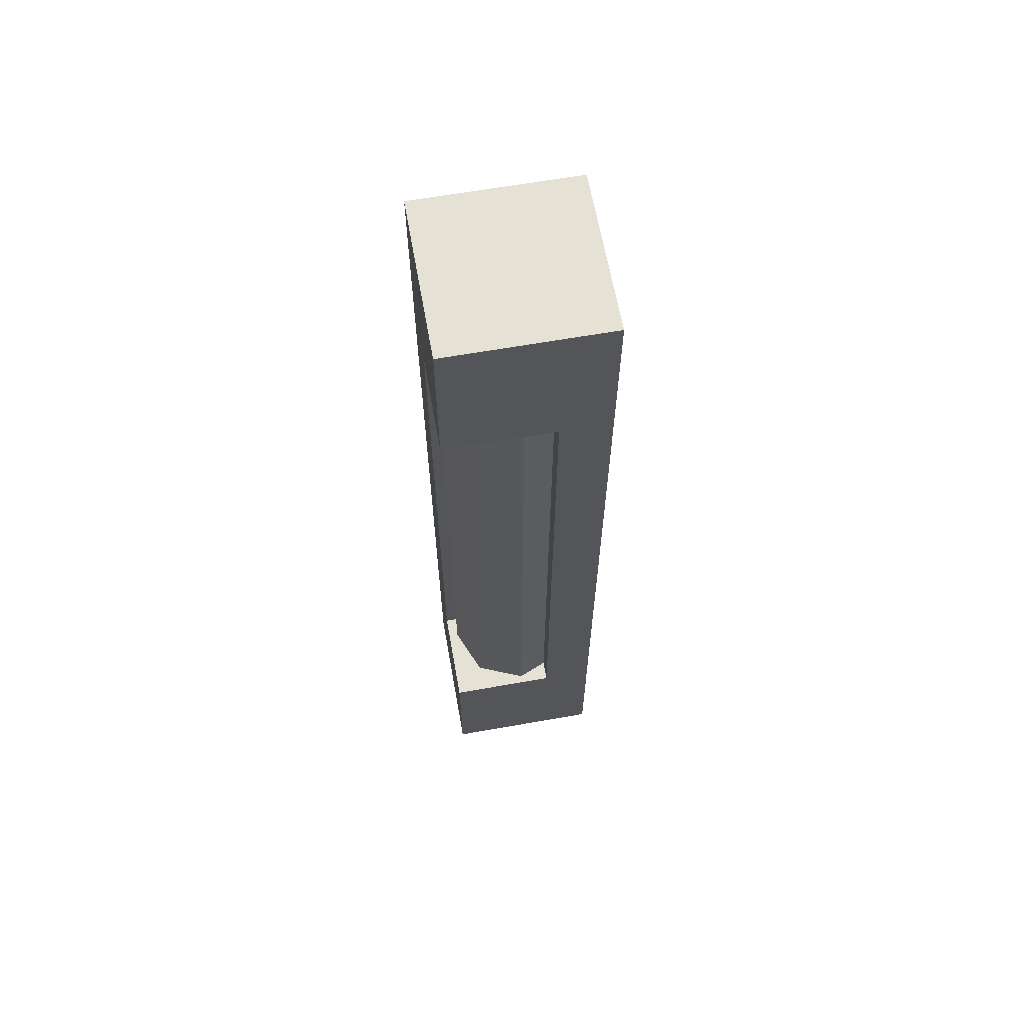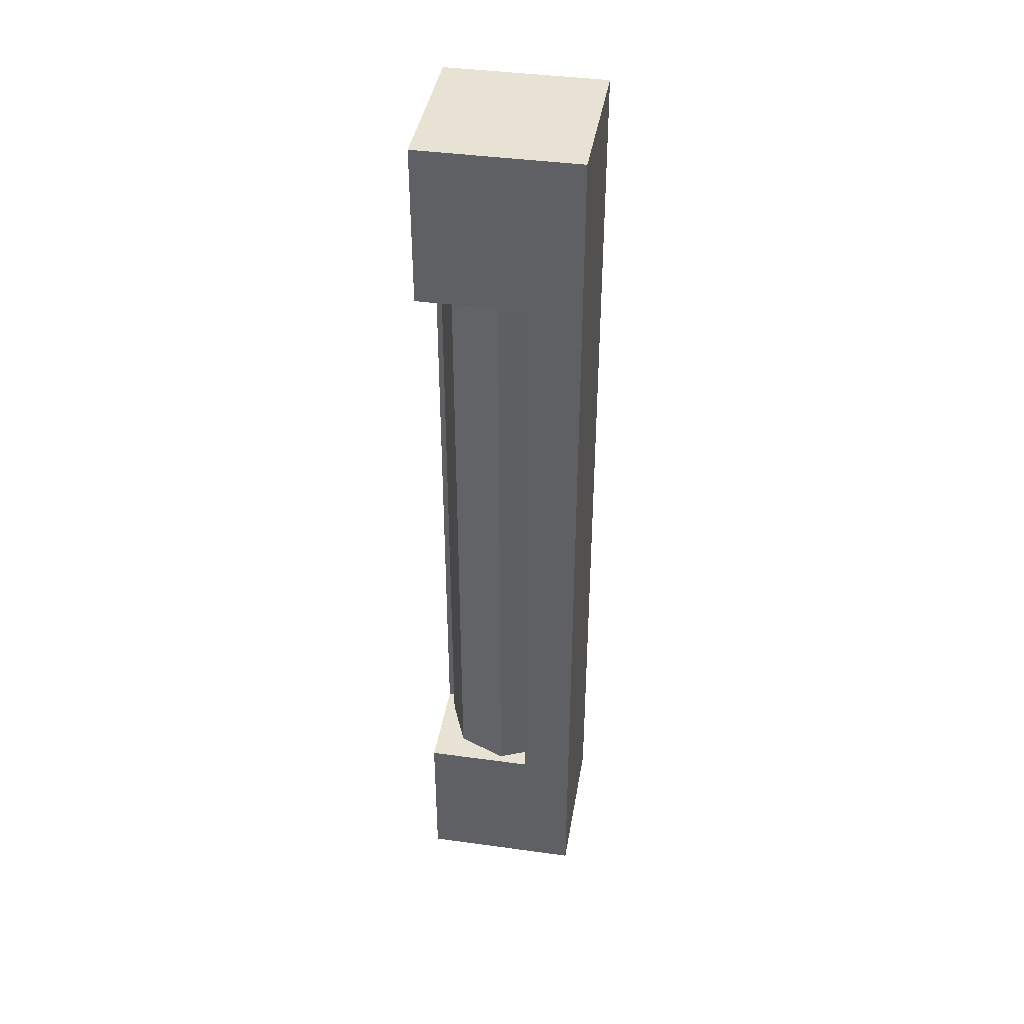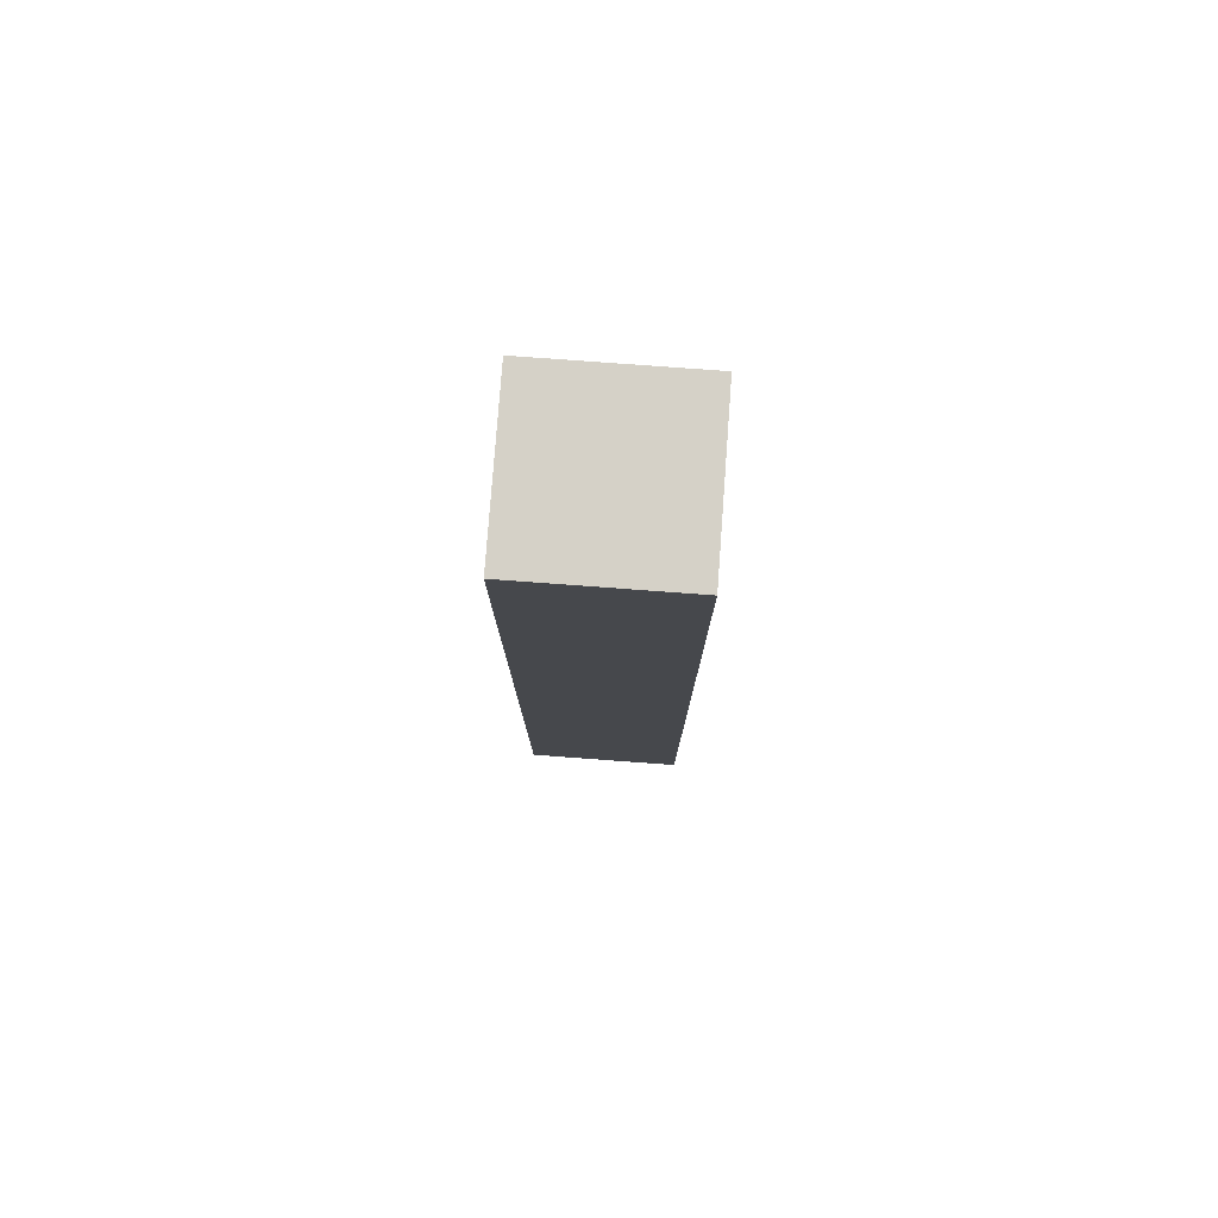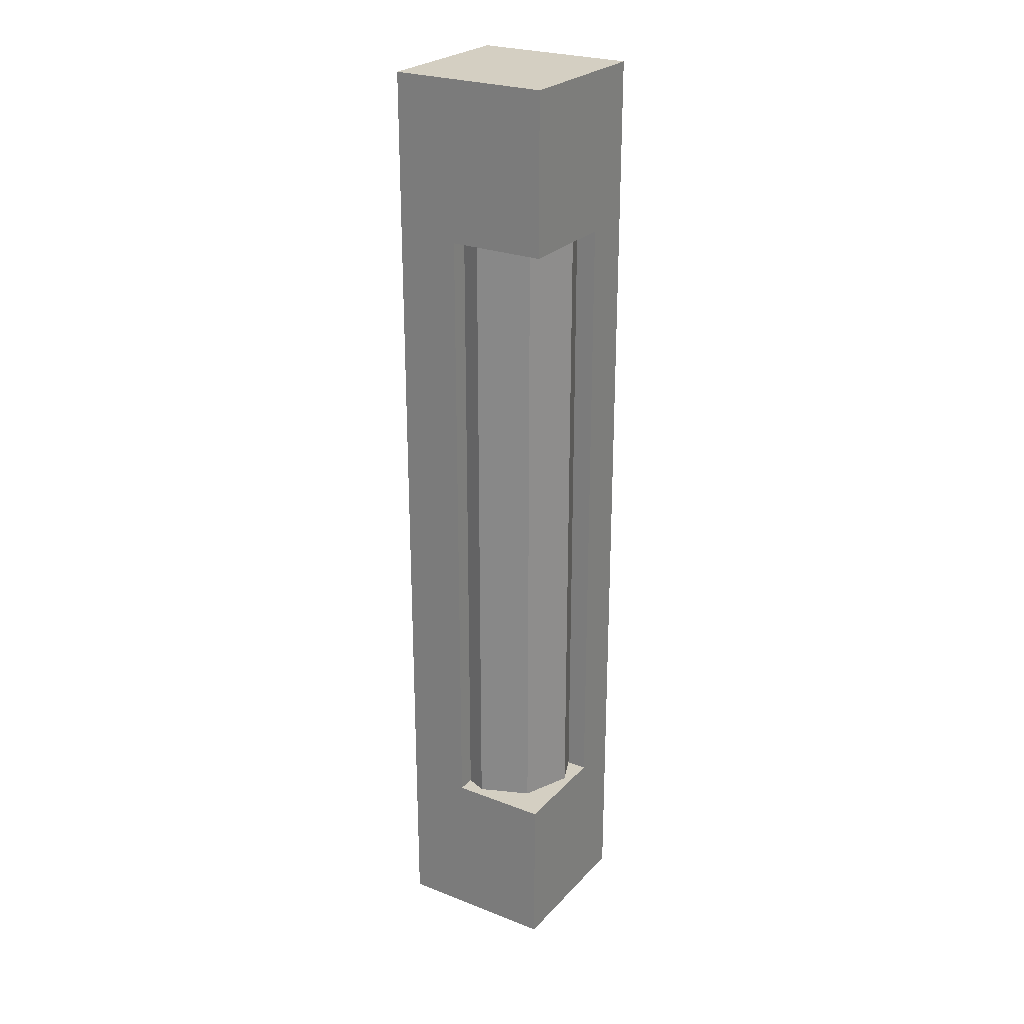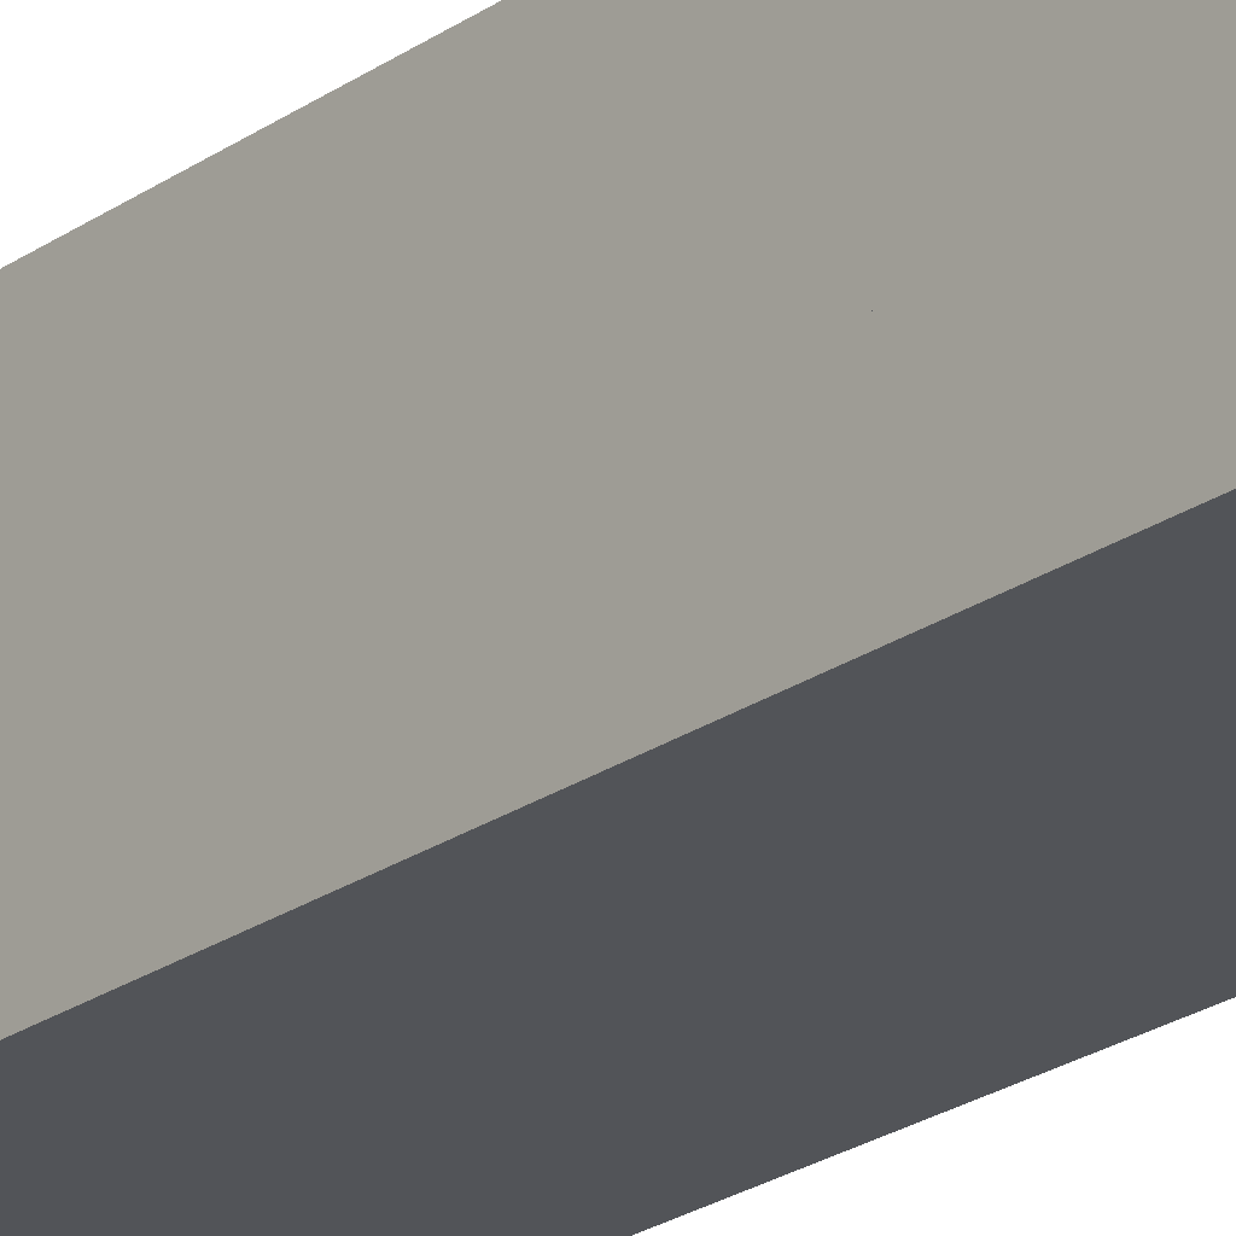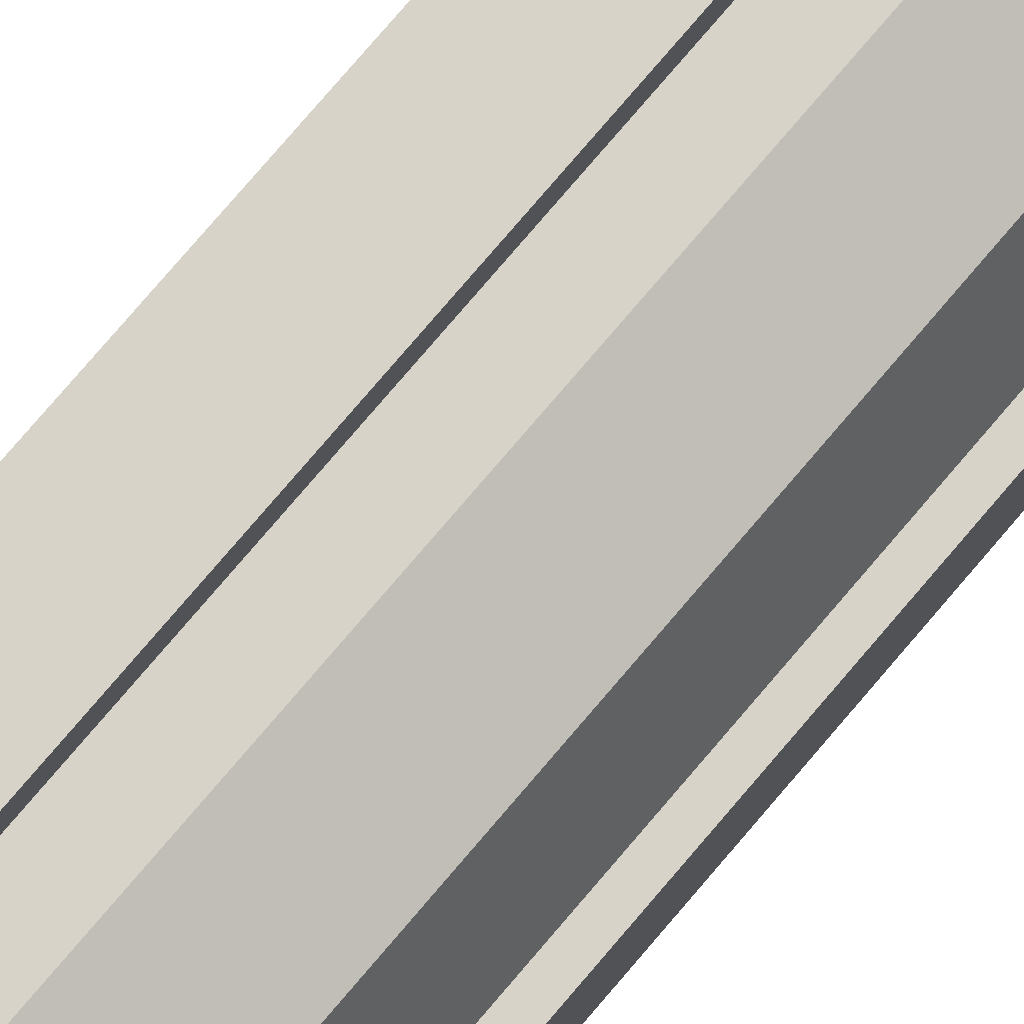
<metadata>
{"format":"obj","ext":"obj","renderer":"f3d","projection":"perspective","resolution":1024,"background":"white","views":[{"elev":64.2,"azim":169.9,"up":"+Z"},{"elev":40.9,"azim":-170.5,"up":"+Z"},{"elev":78.8,"azim":-85.8,"up":"+Z"},{"elev":25.4,"azim":122.0,"up":"+Z"},{"elev":-22.9,"azim":-40.1,"up":"+Y"},{"elev":77.1,"azim":40.4,"up":"+Y"}]}
</metadata>
<code>
o Cube.001_Cube.002
v -1 -1 -4
v -1 1 -4
v -1 -1 -6
v -1 1 -6
v 1 -1 -4
v 1 1 -4
v 1 -1 -6
v 1 1 -6
v 0.01635 0.9007 -5.153
v 0.01635 0.9007 5.153
v 0.6253 0.6485 -5.153
v 0.6253 0.6485 5.153
v 0.8776 0.03948 -5.153
v 0.8776 0.03948 5.153
v 0.6253 -0.5695 -5.153
v 0.6253 -0.5695 5.153
v -0.5926 0.6485 -5.153
v -0.5926 0.6485 5.153
v -1 -1 6
v -1 1 6
v -1 -1 4
v -1 1 4
v 1 -1 6
v 1 1 6
v 1 -1 4
v 1 1 4
v -1 -1 4
v -1 -0.2153 4
v -1 -1 -4
v -1 -0.2153 -4
v 1 -1 4
v 1 -0.2153 4
v 1 -1 -4
v 1 -0.2153 -4
v -1 1 4
v -0.3648 1 4
v -1 1 -4
v -0.3648 1 -4
v -1 -1 4
v -0.3648 -1 4
v -1 -1 -4
v -0.3648 -1 -4
f 3 4 8 7
f 7 8 6 5
f 5 6 2 1
f 3 7 5 1
f 8 4 2 6
f 9 10 12 11
f 11 12 14 13
f 13 14 16 15
f 17 18 10 9
f 4 3 19 20
f 21 22 26 25
f 25 26 24 23
f 23 24 20 19
f 21 25 23 19
f 26 22 20 24
f 33 34 32 31
f 29 33 31 27
f 34 30 28 32
f 35 36 38 37
f 41 42 40 39
f 42 38 36 40

</code>
